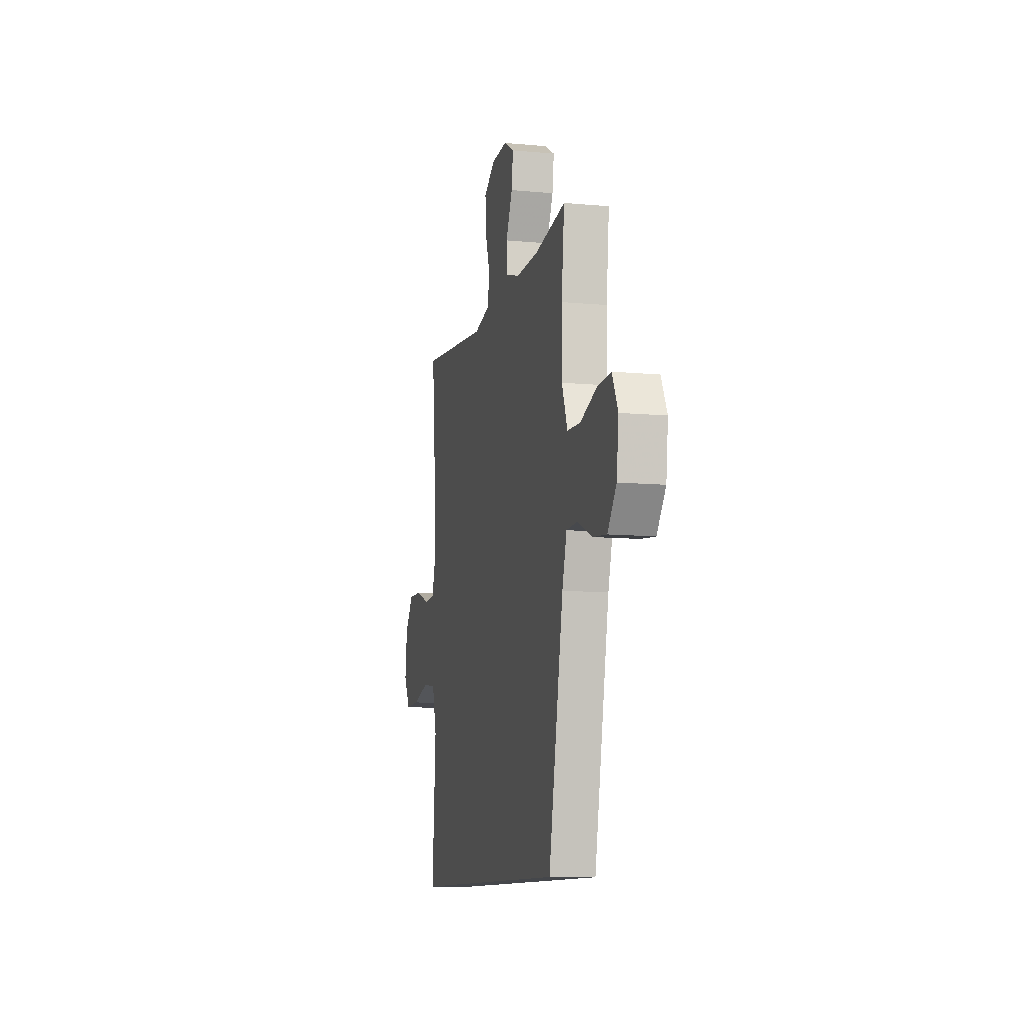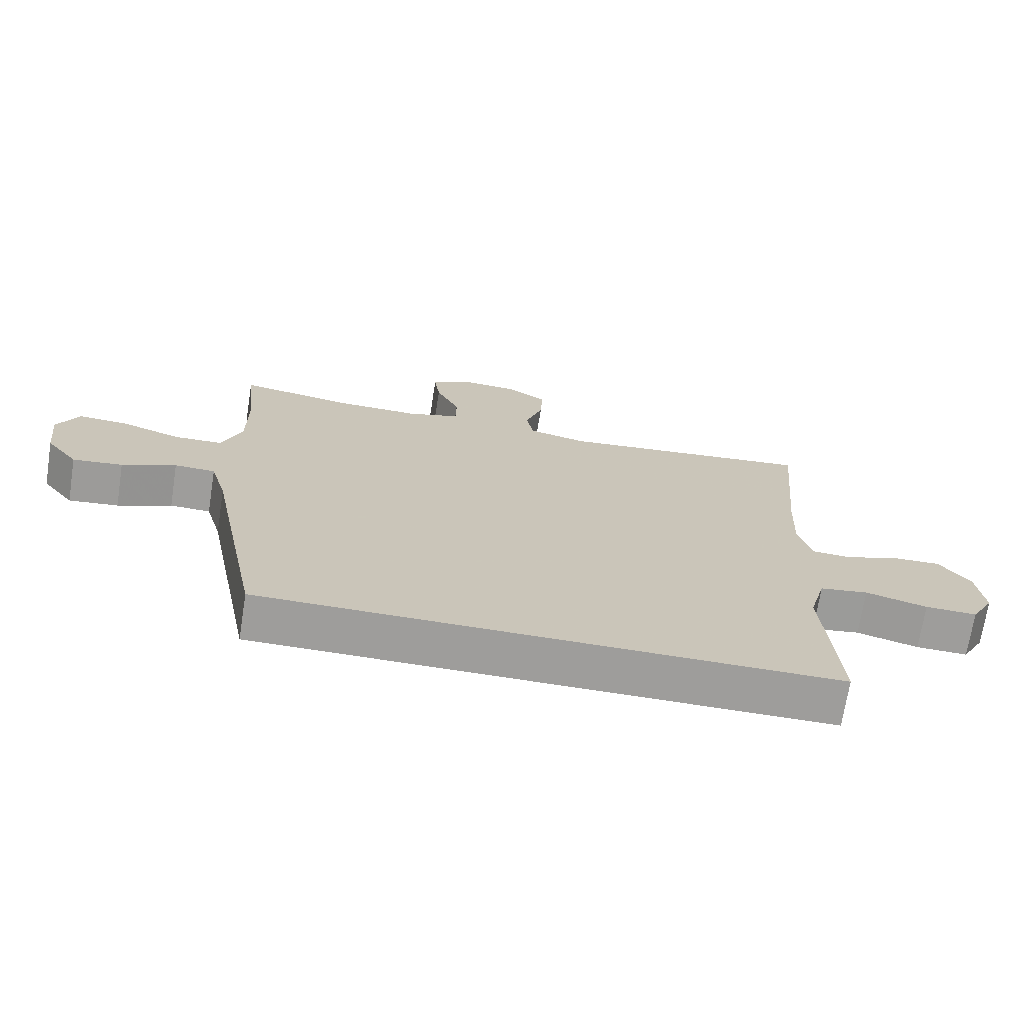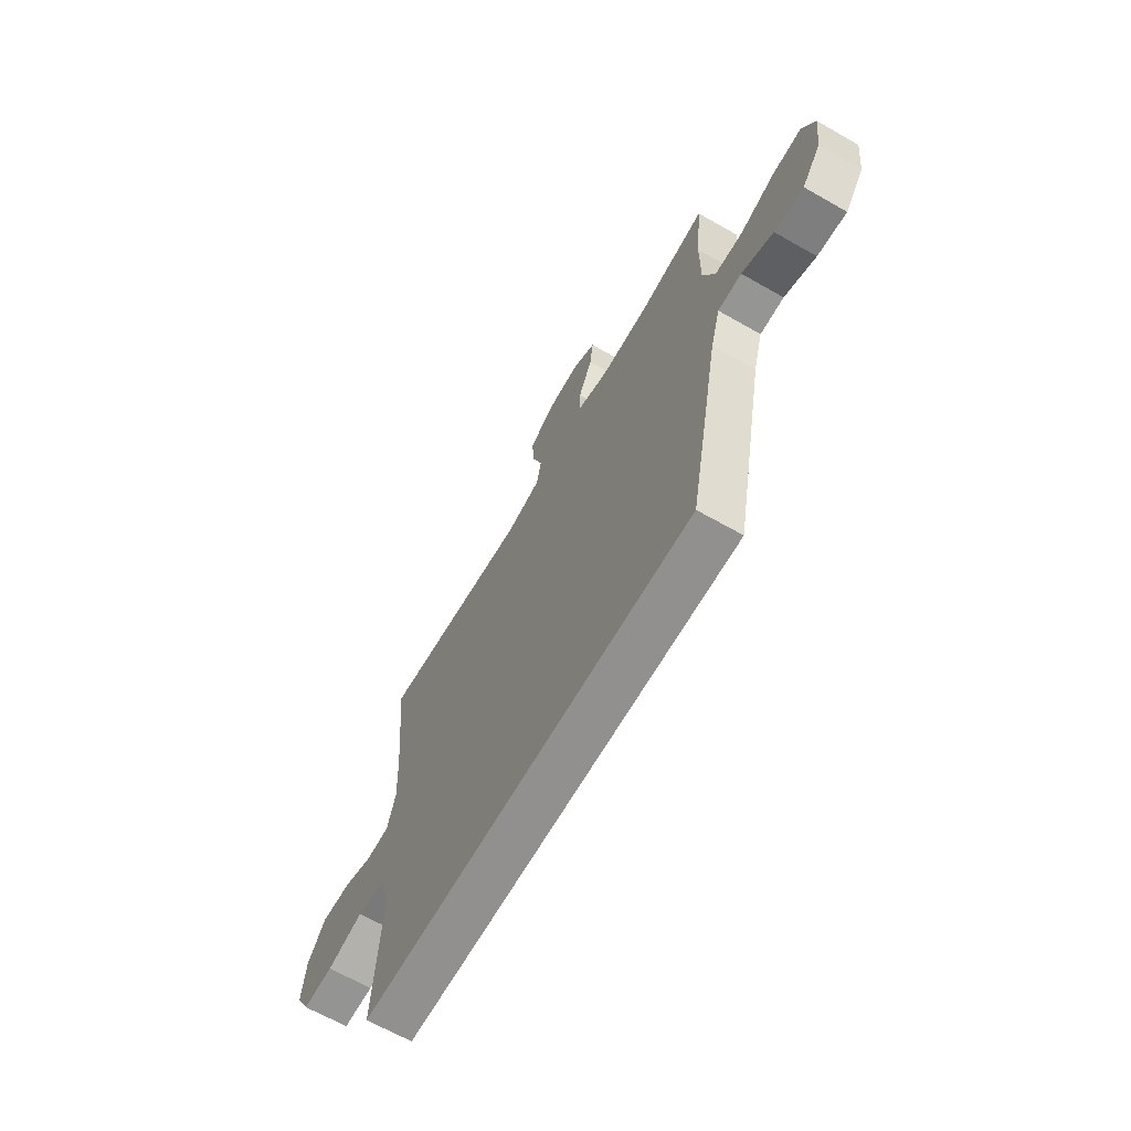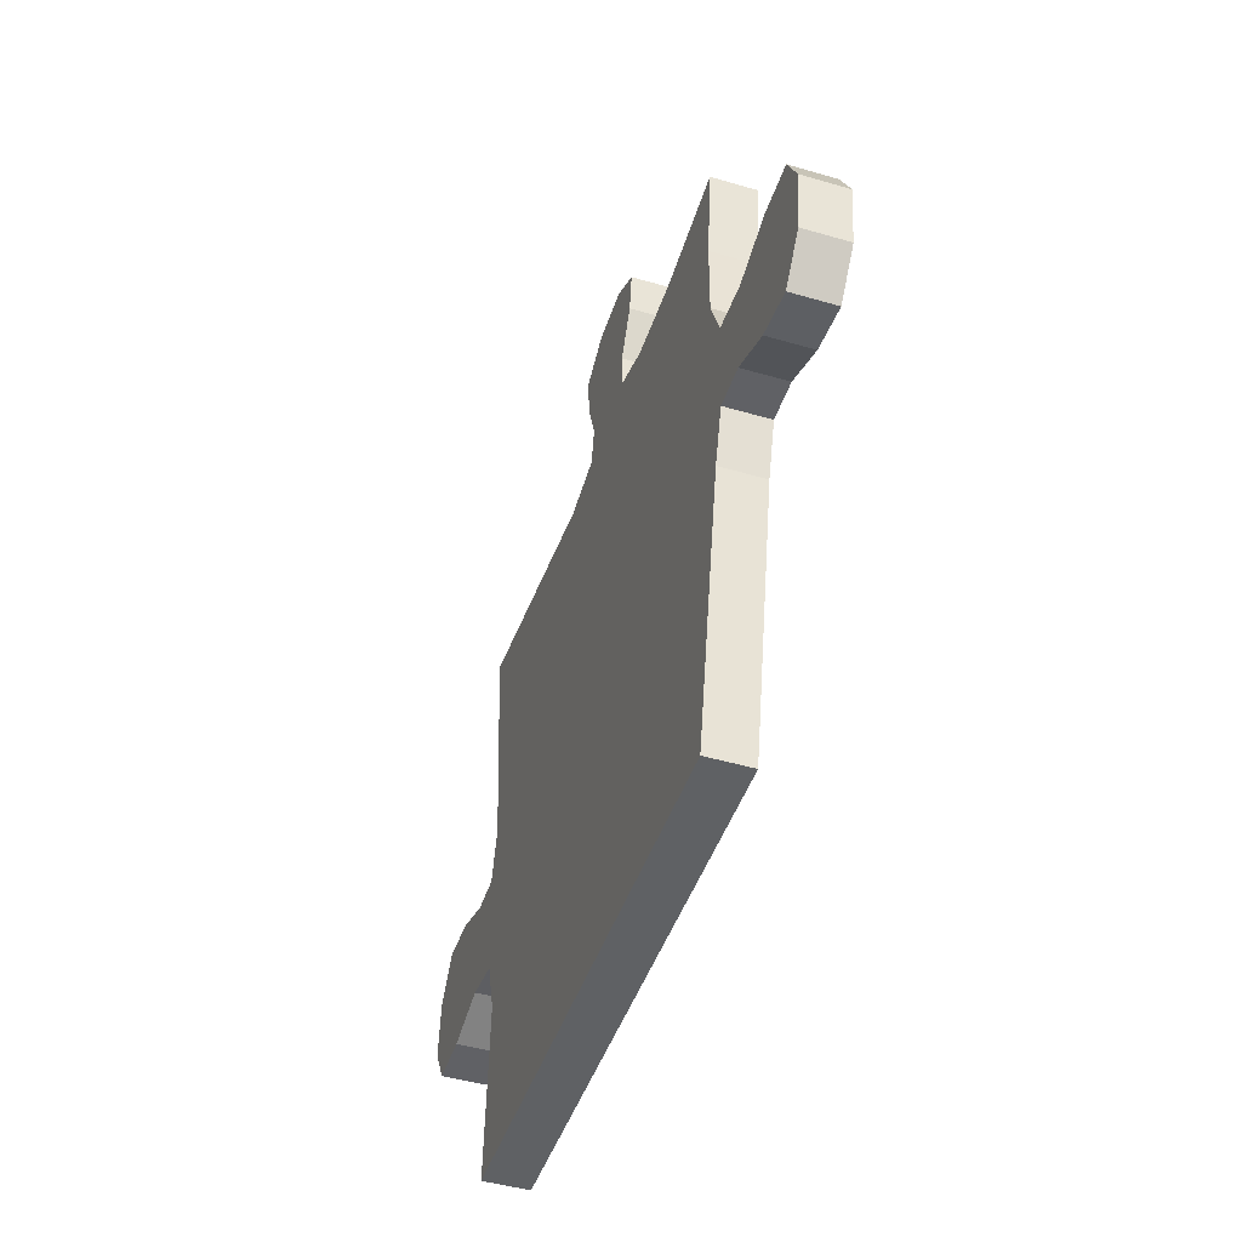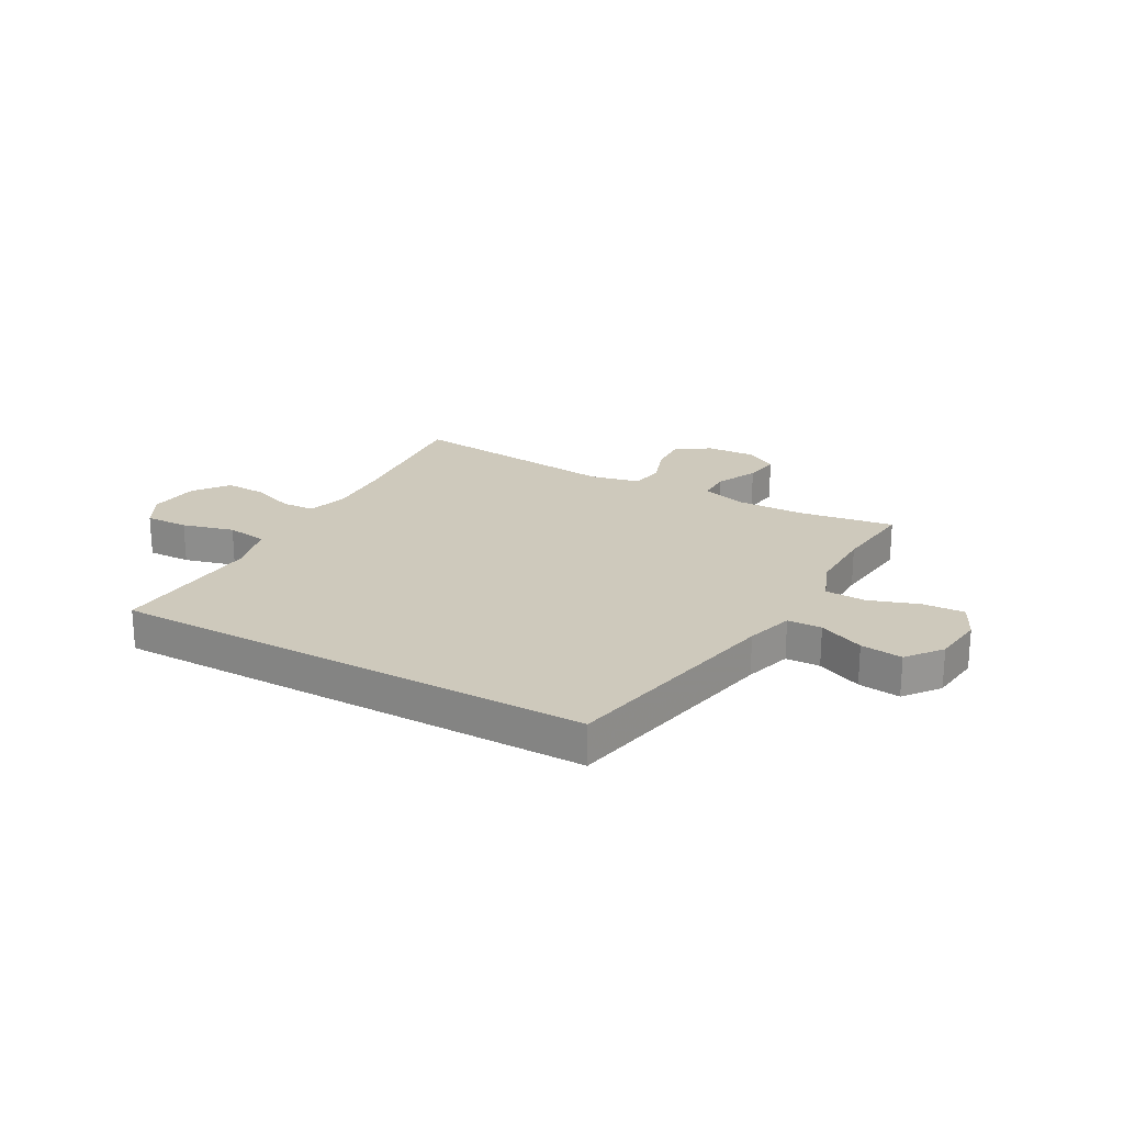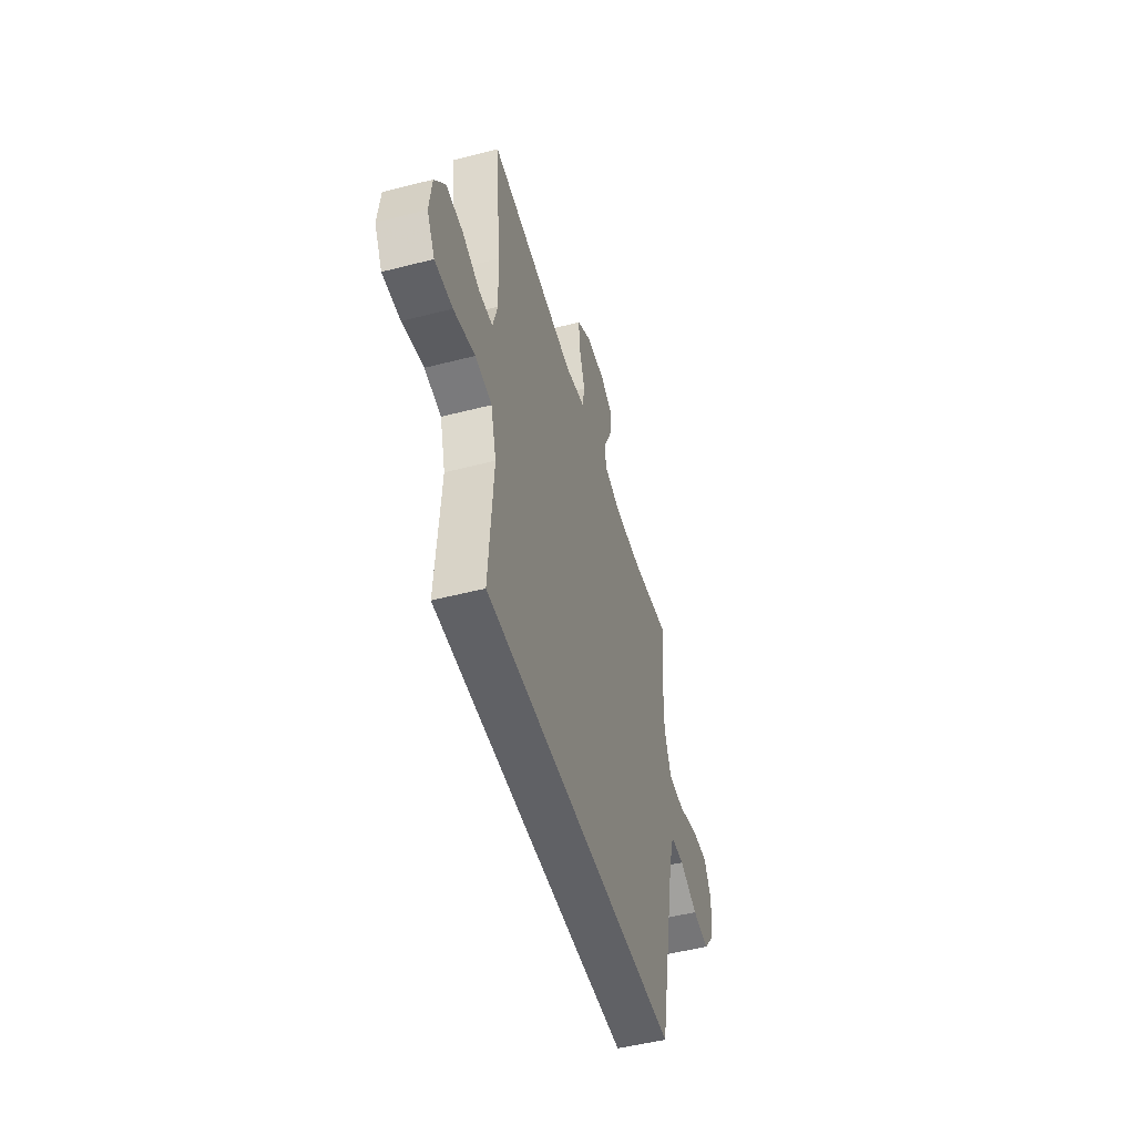
<metadata>
{"format":"obj","ext":"obj","renderer":"f3d","projection":"perspective","resolution":1024,"background":"white","views":[{"elev":-10.3,"azim":-103.3,"up":"+Z"},{"elev":-70.5,"azim":-8.9,"up":"+Z"},{"elev":-65.7,"azim":-119.8,"up":"+Z"},{"elev":-46.2,"azim":-108.5,"up":"+Z"},{"elev":22.3,"azim":-150.8,"up":"+Y"},{"elev":-50.3,"azim":105.8,"up":"+Z"}]}
</metadata>
<code>
v 0.5 0.07 0.5
v 0.475 0.07 0.233
v 0.47 0.07 0.117
v 0.491 0.07 0.041
v 0.551 0.07 0.038
v 0.63 0.07 0.067
v 0.705 0.07 0.07
v 0.752 0.07 0.007
v 0.763 0.07 -0.084
v 0.728 0.07 -0.147
v 0.649 0.07 -0.145
v 0.555 0.07 -0.12
v 0.481 0.07 -0.131
v 0.456 0.07 -0.221
v 0.465 0.07 -0.353
v 0.475 0.07 -0.5
v -0.399 0.07 -0.5
v -0.481 0.07 -0.087
v -0.506 0.07 -0.001
v -0.568 0.07 0.001
v -0.65 0.07 -0.035
v -0.726 0.07 -0.044
v -0.775 0.07 0.019
v -0.786 0.07 0.113
v -0.754 0.07 0.178
v -0.678 0.07 0.174
v -0.587 0.07 0.143
v -0.514 0.07 0.146
v -0.483 0.07 0.226
v -0.484 0.07 0.35
v -0.5 0.07 0.5
v -0.326 0.07 0.473
v -0.202 0.07 0.471
v -0.122 0.07 0.495
v -0.121 0.07 0.555
v -0.157 0.07 0.631
v -0.166 0.07 0.697
v -0.108 0.07 0.73
v -0.02 0.07 0.726
v 0.042 0.07 0.686
v 0.038 0.07 0.616
v 0.011 0.07 0.537
v 0.022 0.07 0.478
v 0.111 0.07 0.458
v 0.5 0 0.5
v 0.475 0 0.233
v 0.47 0 0.117
v 0.491 0 0.041
v 0.551 0 0.038
v 0.63 0 0.067
v 0.705 0 0.07
v 0.752 0 0.007
v 0.763 0 -0.084
v 0.728 0 -0.147
v 0.649 0 -0.145
v 0.555 0 -0.12
v 0.481 0 -0.131
v 0.456 0 -0.221
v 0.465 0 -0.353
v 0.475 0 -0.5
v -0.399 0 -0.5
v -0.481 0 -0.087
v -0.506 0 -0.001
v -0.568 0 0.001
v -0.65 0 -0.035
v -0.726 0 -0.044
v -0.775 0 0.019
v -0.786 0 0.113
v -0.754 0 0.178
v -0.678 0 0.174
v -0.587 0 0.143
v -0.514 0 0.146
v -0.483 0 0.226
v -0.484 0 0.35
v -0.5 0 0.5
v -0.326 0 0.473
v -0.202 0 0.471
v -0.122 0 0.495
v -0.121 0 0.555
v -0.157 0 0.631
v -0.166 0 0.697
v -0.108 0 0.73
v -0.02 0 0.726
v 0.042 0 0.686
v 0.038 0 0.616
v 0.011 0 0.537
v 0.022 0 0.478
v 0.111 0 0.458
f 39 40 41 42
f 37 38 39 42
f 35 36 37 42
f 34 35 42 43
f 33 34 43 44
f 30 31 32
f 29 30 32 33
f 28 29 33 44
f 24 25 26 27
f 24 27 28
f 23 24 28
f 20 21 22 23
f 19 20 23 28
f 18 19 28 44
f 14 15 16 17
f 13 14 17 18
f 12 13 18 44
f 5 6 7 8
f 4 5 8 9
f 44 1 2
f 44 2 3
f 4 9 10 11
f 4 11 12 44
f 3 4 44
f 86 85 84 83
f 86 83 82 81
f 86 81 80 79
f 87 86 79 78
f 88 87 78 77
f 76 75 74
f 77 76 74 73
f 88 77 73 72
f 71 70 69 68
f 72 71 68
f 72 68 67
f 67 66 65 64
f 72 67 64 63
f 88 72 63 62
f 61 60 59 58
f 62 61 58 57
f 88 62 57 56
f 52 51 50 49
f 53 52 49 48
f 46 45 88
f 47 46 88
f 55 54 53 48
f 88 56 55 48
f 88 48 47
f 1 45 46 2
f 2 46 47 3
f 3 47 48 4
f 4 48 49 5
f 5 49 50 6
f 6 50 51 7
f 7 51 52 8
f 8 52 53 9
f 9 53 54 10
f 10 54 55 11
f 11 55 56 12
f 12 56 57 13
f 13 57 58 14
f 14 58 59 15
f 15 59 60 16
f 16 60 61 17
f 17 61 62 18
f 18 62 63 19
f 19 63 64 20
f 20 64 65 21
f 21 65 66 22
f 22 66 67 23
f 23 67 68 24
f 24 68 69 25
f 25 69 70 26
f 26 70 71 27
f 27 71 72 28
f 28 72 73 29
f 29 73 74 30
f 30 74 75 31
f 31 75 76 32
f 32 76 77 33
f 33 77 78 34
f 34 78 79 35
f 35 79 80 36
f 36 80 81 37
f 37 81 82 38
f 38 82 83 39
f 39 83 84 40
f 40 84 85 41
f 41 85 86 42
f 42 86 87 43
f 43 87 88 44
f 44 88 45 1

</code>
